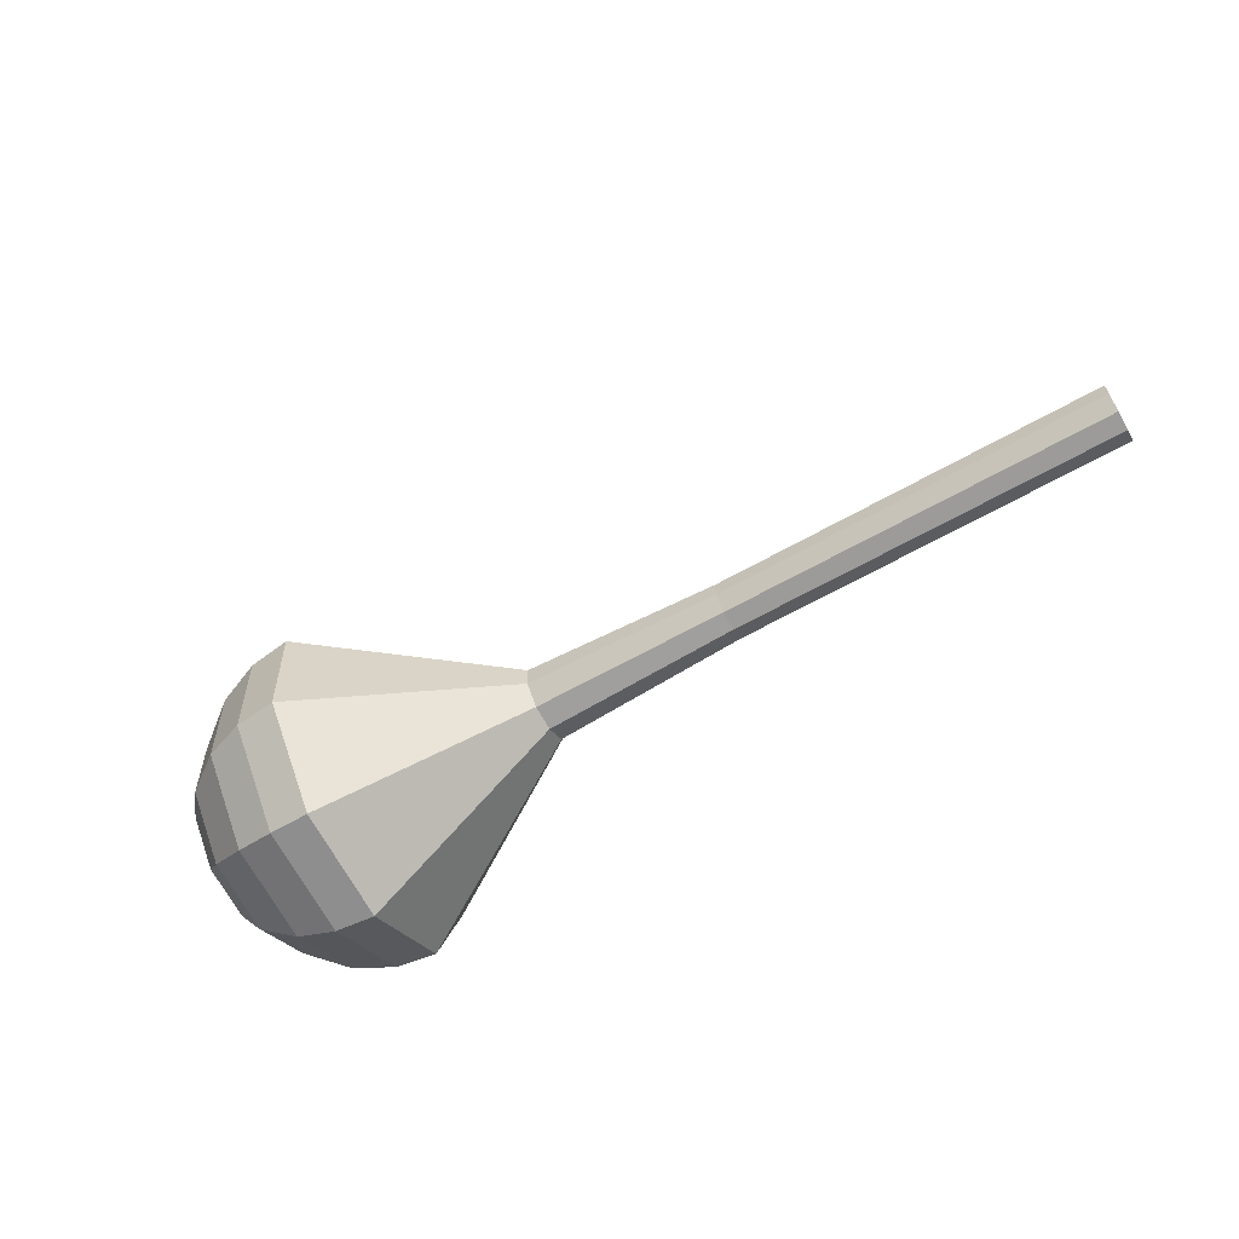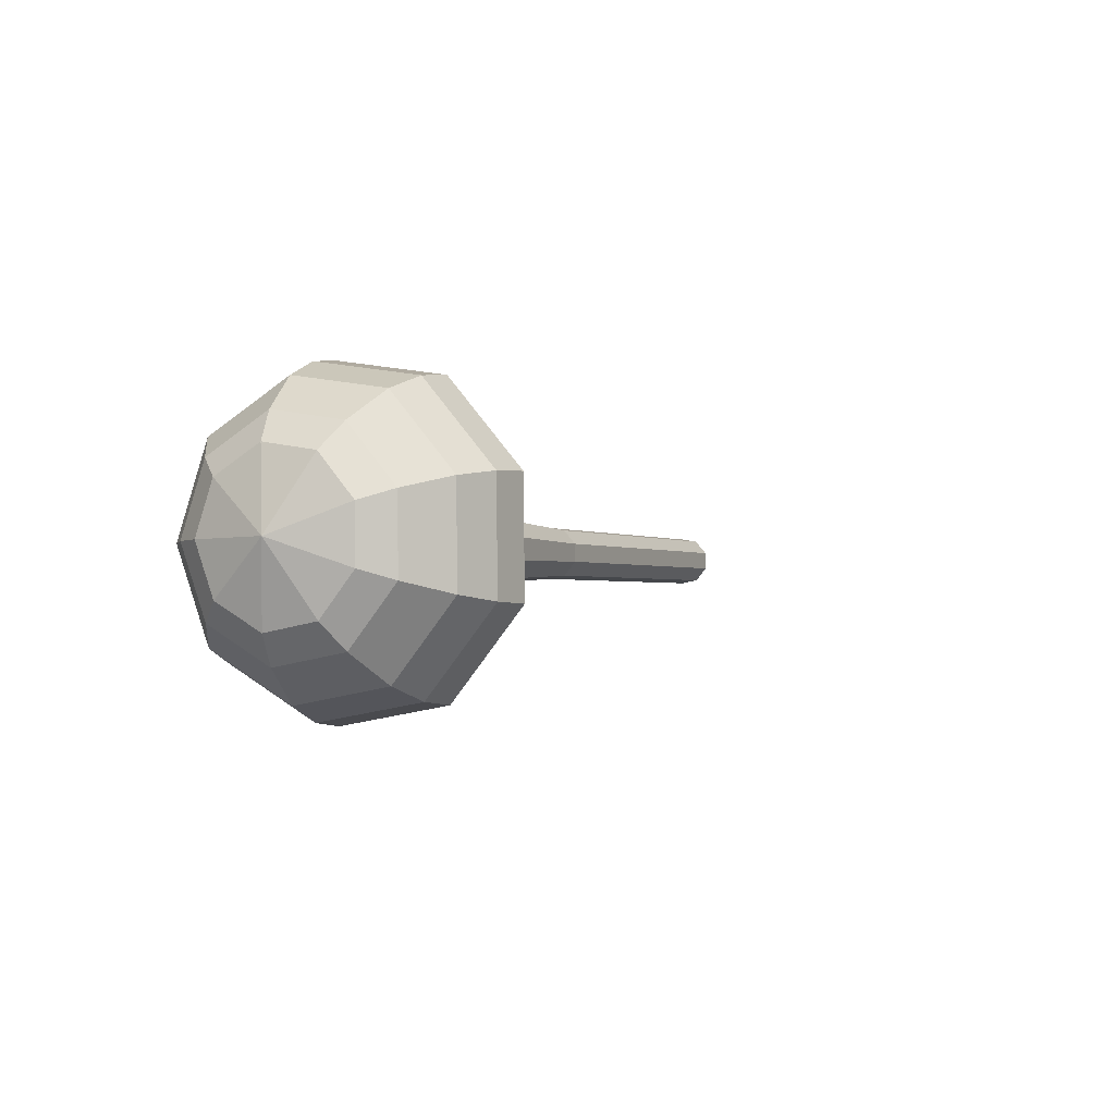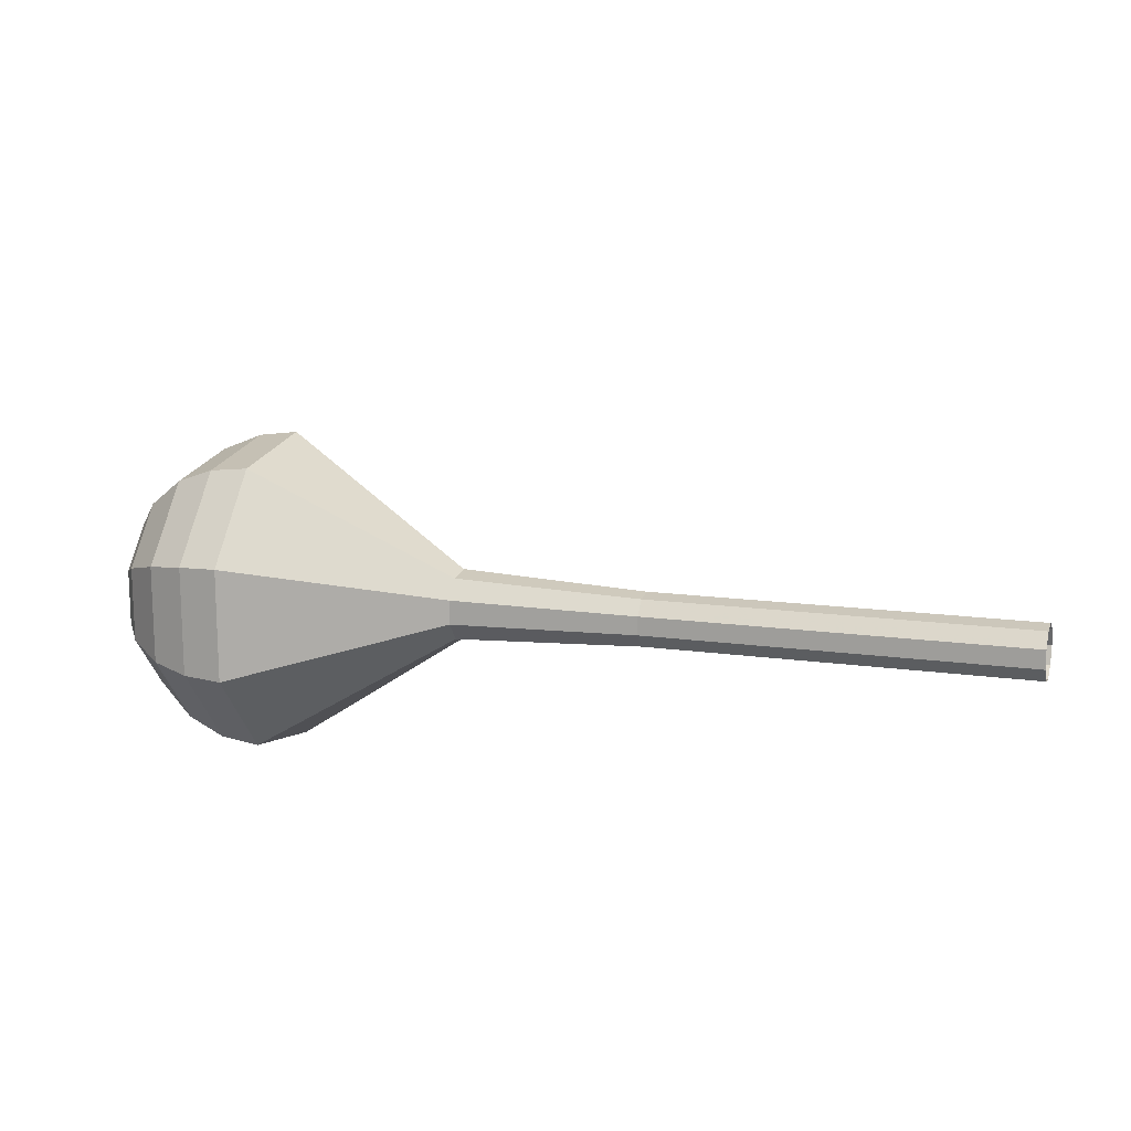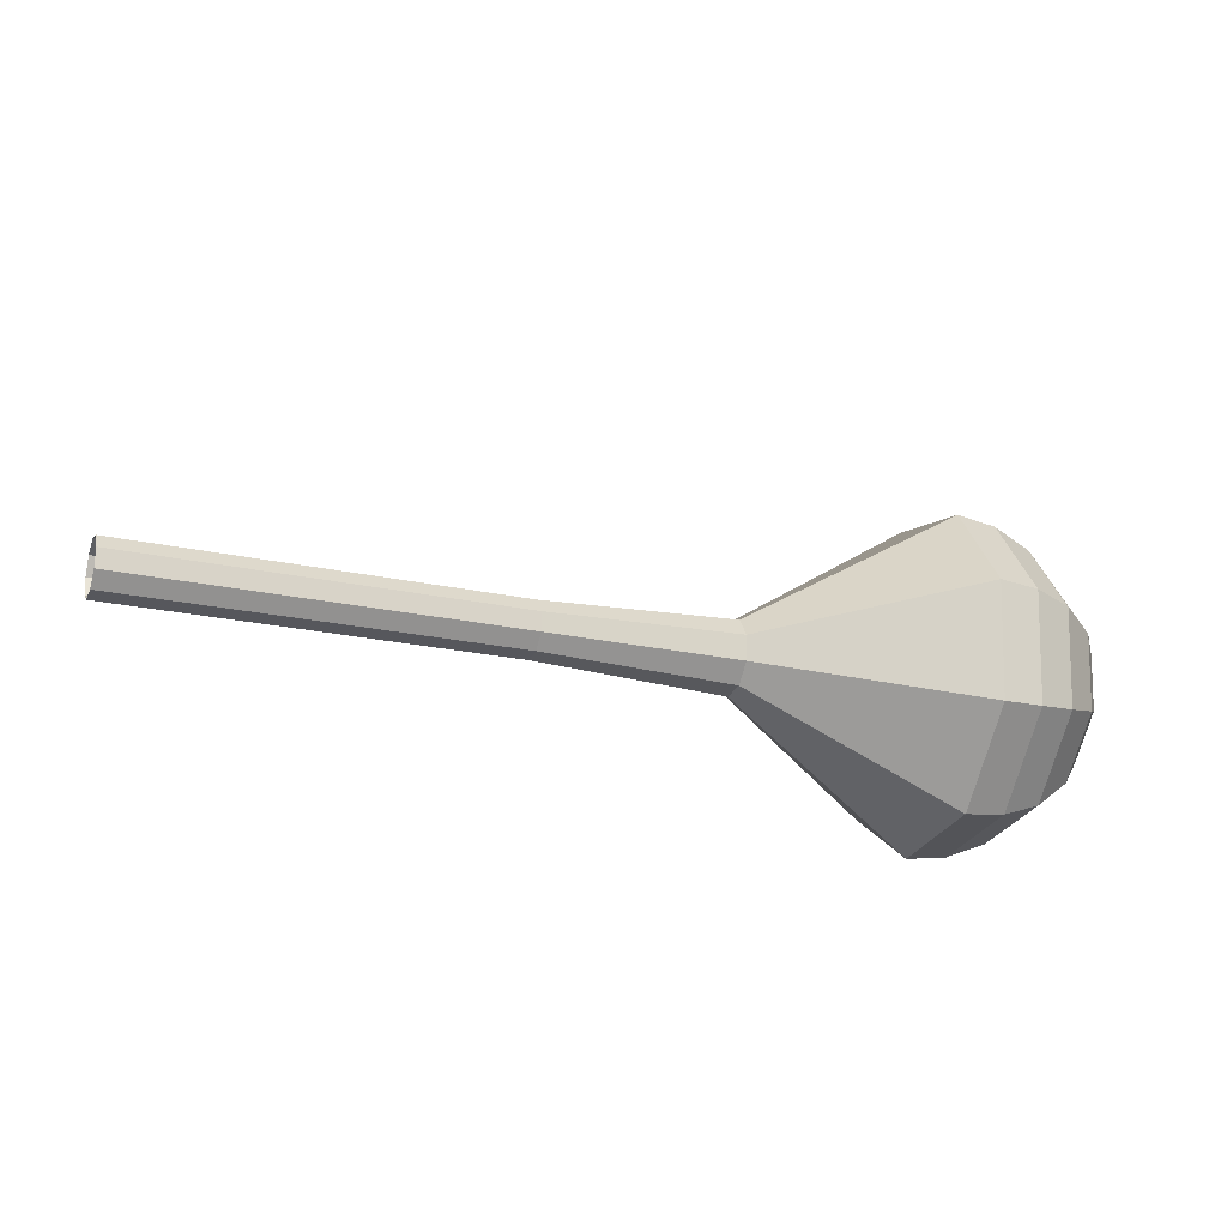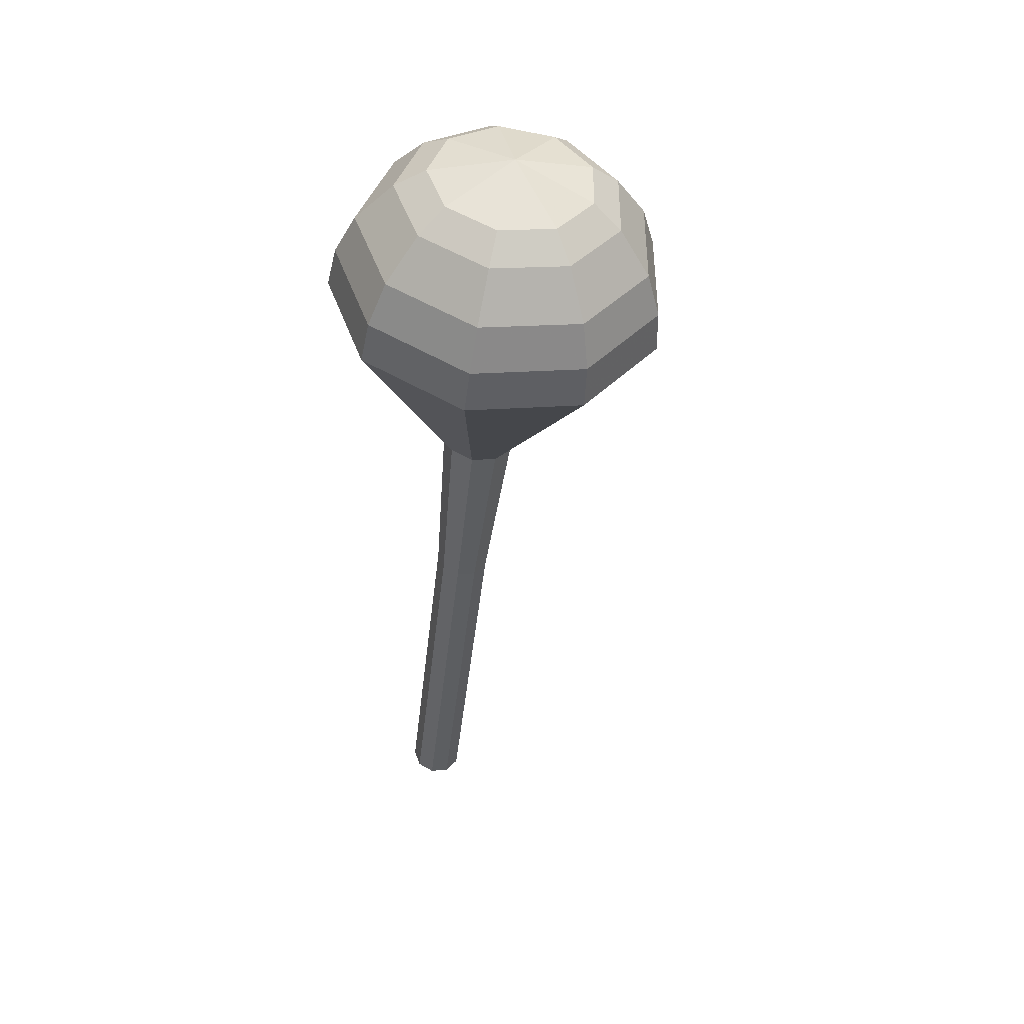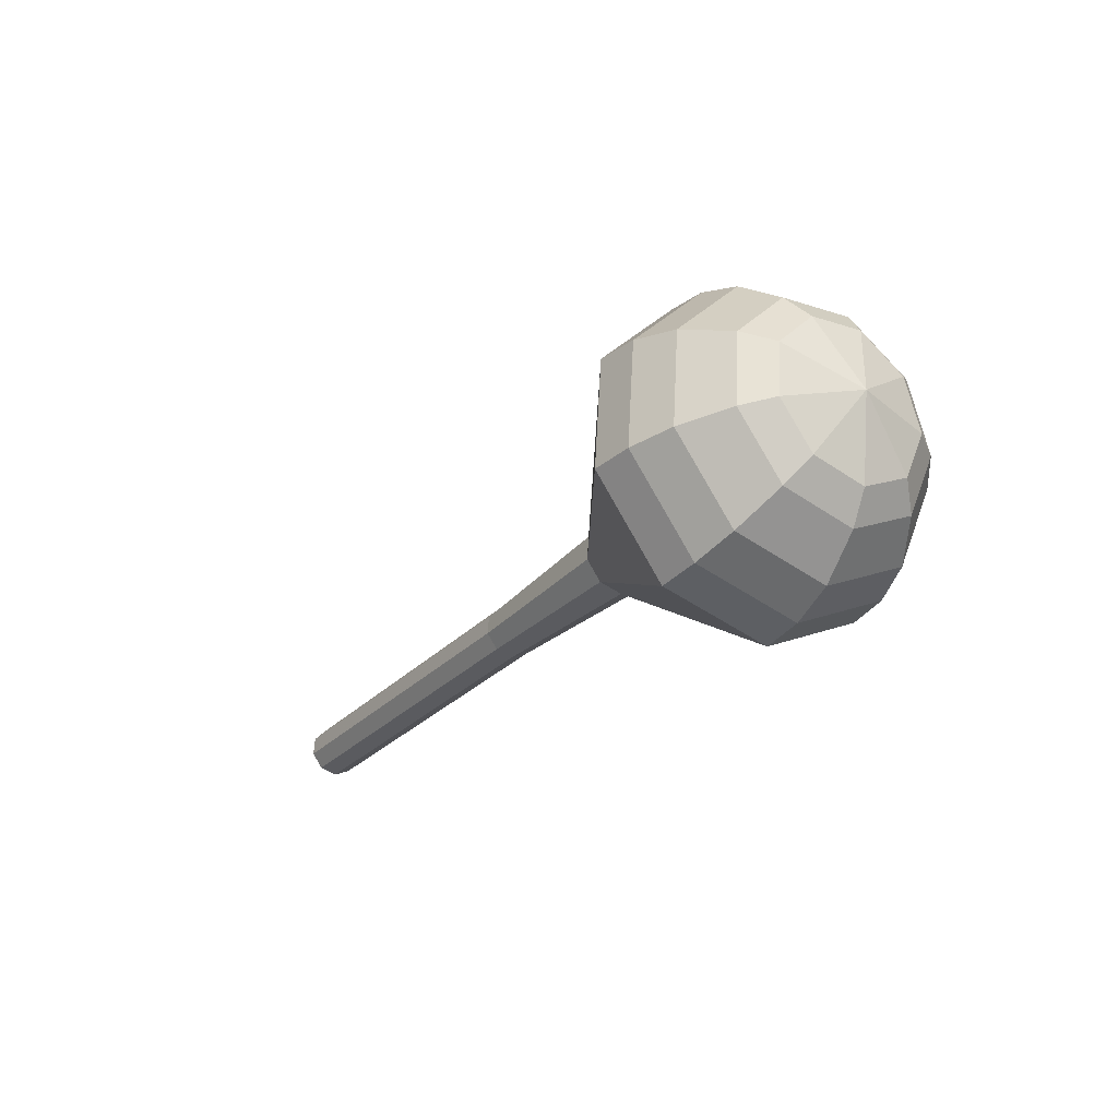
<metadata>
{"format":"obj","ext":"obj","renderer":"f3d","projection":"perspective","resolution":1024,"background":"white","views":[{"elev":-60.9,"azim":-140.6,"up":"+Z"},{"elev":-3.1,"azim":124.7,"up":"+Z"},{"elev":-18.6,"azim":-162.1,"up":"+Y"},{"elev":-49.5,"azim":-17.6,"up":"+Y"},{"elev":-44.2,"azim":93.5,"up":"+Z"},{"elev":-16.3,"azim":57.5,"up":"+Y"}]}
</metadata>
<code>
g tube1
v 155.6 132.9 180.9
v 155.5 133.2 180.1
v 155.4 133.9 179.7
v 155.2 134.7 179.8
v 155.2 135.3 180.5
v 155.2 135.3 181.3
v 155.3 134.7 182
v 155.4 133.9 182.1
v 155.5 133.2 181.7
v 155.6 132.9 180.9
v 159.9 133.6 180.8
v 159.8 133.9 180
v 159.7 134.6 179.6
v 159.6 135.5 179.7
v 159.5 136 180.4
v 159.5 136 181.2
v 159.6 135.5 181.9
v 159.8 134.6 182
v 159.9 133.9 181.6
v 159.9 133.6 180.8
v 164.2 134.4 180.7
v 164.2 134.6 179.9
v 164 135.4 179.4
v 163.9 136.2 179.6
v 163.8 136.7 180.2
v 163.8 136.7 181.1
v 163.9 136.2 181.8
v 164.1 135.4 181.9
v 164.2 134.6 181.5
v 164.2 134.4 180.7
v 168.6 135.1 180.6
v 168.5 135.4 179.8
v 168.4 136.1 179.3
v 168.2 136.9 179.5
v 168.1 137.5 180.1
v 168.2 137.5 181
v 168.3 136.9 181.6
v 168.4 136.1 181.8
v 168.5 135.4 181.4
v 168.6 135.1 180.6
v 172.9 135.8 180.4
v 172.8 136.1 179.6
v 172.7 136.8 179.2
v 172.6 137.7 179.4
v 172.5 138.2 180
v 172.5 138.2 180.9
v 172.6 137.7 181.5
v 172.8 136.8 181.7
v 172.9 136.1 181.3
v 172.9 135.8 180.4
v 181.6 136.9 180.2
v 181.5 137.3 179.2
v 181.3 138.2 178.6
v 181.2 139.3 178.8
v 181.1 140 179.7
v 181.1 140.1 180.8
v 181.2 139.3 181.6
v 181.4 138.3 181.8
v 181.6 137.3 181.3
v 181.6 136.9 180.2
v 191.3 132.6 180
v 190.8 134.3 175.2
v 190 138.7 172.6
v 189.2 143.7 173.5
v 188.8 146.9 177.4
v 188.9 147 182.6
v 189.5 143.7 186.5
v 190.4 138.7 187.4
v 191.1 134.4 184.8
v 191.3 132.6 180
v 193.1 133.2 180
v 192.7 134.8 175.3
v 191.9 139 172.8
v 191.1 143.9 173.7
v 190.6 147 177.5
v 190.8 147.1 182.4
v 191.4 143.9 186.2
v 192.2 139.1 187.1
v 192.9 134.8 184.6
v 193.1 133.2 180
v 194.8 134.2 179.9
v 194.4 135.7 175.7
v 193.7 139.5 173.5
v 193 143.8 174.3
v 192.6 146.6 177.7
v 192.7 146.7 182.1
v 193.3 143.9 185.5
v 194 139.5 186.3
v 194.6 135.7 184.1
v 194.8 134.2 179.9
v 196.4 136.1 179.9
v 196.1 137.2 176.7
v 195.6 140.1 175
v 195 143.4 175.6
v 194.7 145.5 178.2
v 194.8 145.5 181.6
v 195.2 143.4 184.2
v 195.8 140.1 184.7
v 196.3 137.2 183
v 196.4 136.1 179.9
v 197.1 137.5 179.8
v 196.9 138.3 177.5
v 196.5 140.5 176.3
v 196.1 142.9 176.7
v 195.9 144.5 178.6
v 195.9 144.5 181.1
v 196.2 142.9 183
v 196.7 140.5 183.4
v 197 138.4 182.2
v 197.1 137.5 179.8
v 197.4 141.3 179.8
v 197.4 141.3 179.8
v 197.4 141.3 179.8
v 197.4 141.3 179.8
v 197.4 141.3 179.8
v 197.4 141.3 179.8
v 197.4 141.3 179.8
v 197.4 141.3 179.8
v 197.4 141.3 179.8
v 197.4 141.3 179.8
f 1 2 12
f 12 11 1
f 2 3 13
f 13 12 2
f 3 4 14
f 14 13 3
f 4 5 15
f 15 14 4
f 5 6 16
f 16 15 5
f 6 7 17
f 17 16 6
f 7 8 18
f 18 17 7
f 8 9 19
f 19 18 8
f 9 10 20
f 20 19 9
f 11 12 22
f 22 21 11
f 12 13 23
f 23 22 12
f 13 14 24
f 24 23 13
f 14 15 25
f 25 24 14
f 15 16 26
f 26 25 15
f 16 17 27
f 27 26 16
f 17 18 28
f 28 27 17
f 18 19 29
f 29 28 18
f 19 20 30
f 30 29 19
f 21 22 32
f 32 31 21
f 22 23 33
f 33 32 22
f 23 24 34
f 34 33 23
f 24 25 35
f 35 34 24
f 25 26 36
f 36 35 25
f 26 27 37
f 37 36 26
f 27 28 38
f 38 37 27
f 28 29 39
f 39 38 28
f 29 30 40
f 40 39 29
f 31 32 42
f 42 41 31
f 32 33 43
f 43 42 32
f 33 34 44
f 44 43 33
f 34 35 45
f 45 44 34
f 35 36 46
f 46 45 35
f 36 37 47
f 47 46 36
f 37 38 48
f 48 47 37
f 38 39 49
f 49 48 38
f 39 40 50
f 50 49 39
f 41 42 52
f 52 51 41
f 42 43 53
f 53 52 42
f 43 44 54
f 54 53 43
f 44 45 55
f 55 54 44
f 45 46 56
f 56 55 45
f 46 47 57
f 57 56 46
f 47 48 58
f 58 57 47
f 48 49 59
f 59 58 48
f 49 50 60
f 60 59 49
f 51 52 62
f 62 61 51
f 52 53 63
f 63 62 52
f 53 54 64
f 64 63 53
f 54 55 65
f 65 64 54
f 55 56 66
f 66 65 55
f 56 57 67
f 67 66 56
f 57 58 68
f 68 67 57
f 58 59 69
f 69 68 58
f 59 60 70
f 70 69 59
f 61 62 72
f 72 71 61
f 62 63 73
f 73 72 62
f 63 64 74
f 74 73 63
f 64 65 75
f 75 74 64
f 65 66 76
f 76 75 65
f 66 67 77
f 77 76 66
f 67 68 78
f 78 77 67
f 68 69 79
f 79 78 68
f 69 70 80
f 80 79 69
f 71 72 82
f 82 81 71
f 72 73 83
f 83 82 72
f 73 74 84
f 84 83 73
f 74 75 85
f 85 84 74
f 75 76 86
f 86 85 75
f 76 77 87
f 87 86 76
f 77 78 88
f 88 87 77
f 78 79 89
f 89 88 78
f 79 80 90
f 90 89 79
f 81 82 92
f 92 91 81
f 82 83 93
f 93 92 82
f 83 84 94
f 94 93 83
f 84 85 95
f 95 94 84
f 85 86 96
f 96 95 85
f 86 87 97
f 97 96 86
f 87 88 98
f 98 97 87
f 88 89 99
f 99 98 88
f 89 90 100
f 100 99 89
f 91 92 102
f 102 101 91
f 92 93 103
f 103 102 92
f 93 94 104
f 104 103 93
f 94 95 105
f 105 104 94
f 95 96 106
f 106 105 95
f 96 97 107
f 107 106 96
f 97 98 108
f 108 107 97
f 98 99 109
f 109 108 98
f 99 100 110
f 110 109 99
f 101 102 112
f 112 111 101
f 102 103 113
f 113 112 102
f 103 104 114
f 114 113 103
f 104 105 115
f 115 114 104
f 105 106 116
f 116 115 105
f 106 107 117
f 117 116 106
f 107 108 118
f 118 117 107
f 108 109 119
f 119 118 108
f 109 110 120
f 120 119 109
g

</code>
